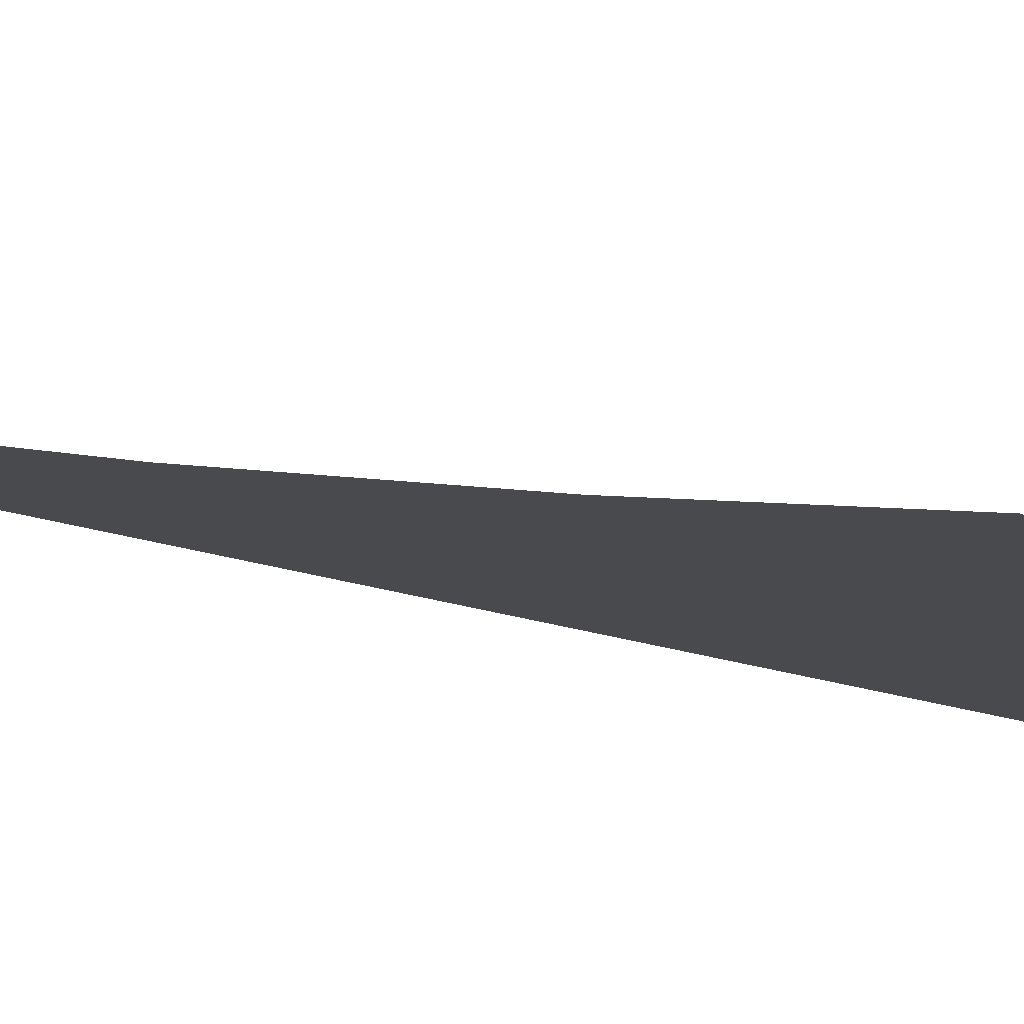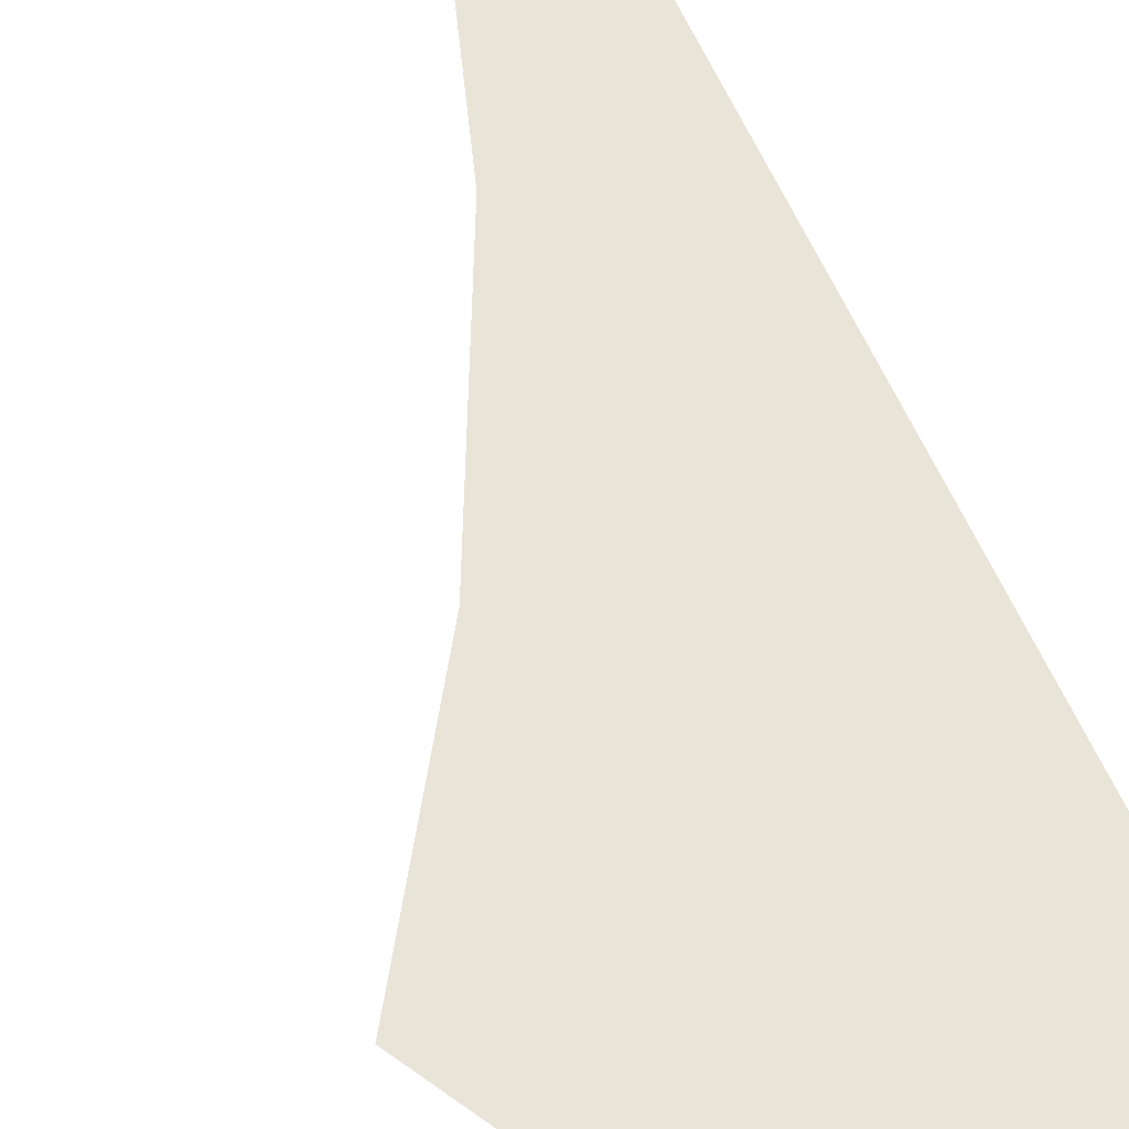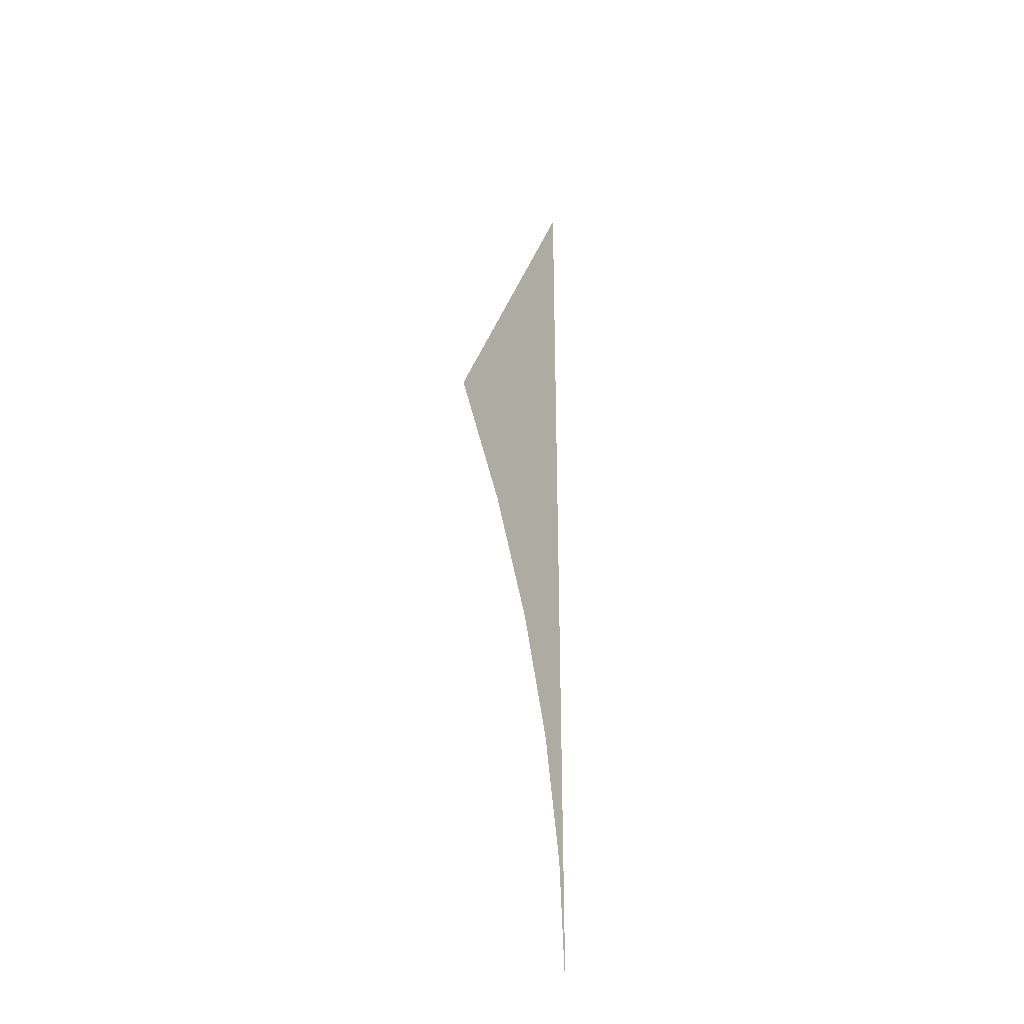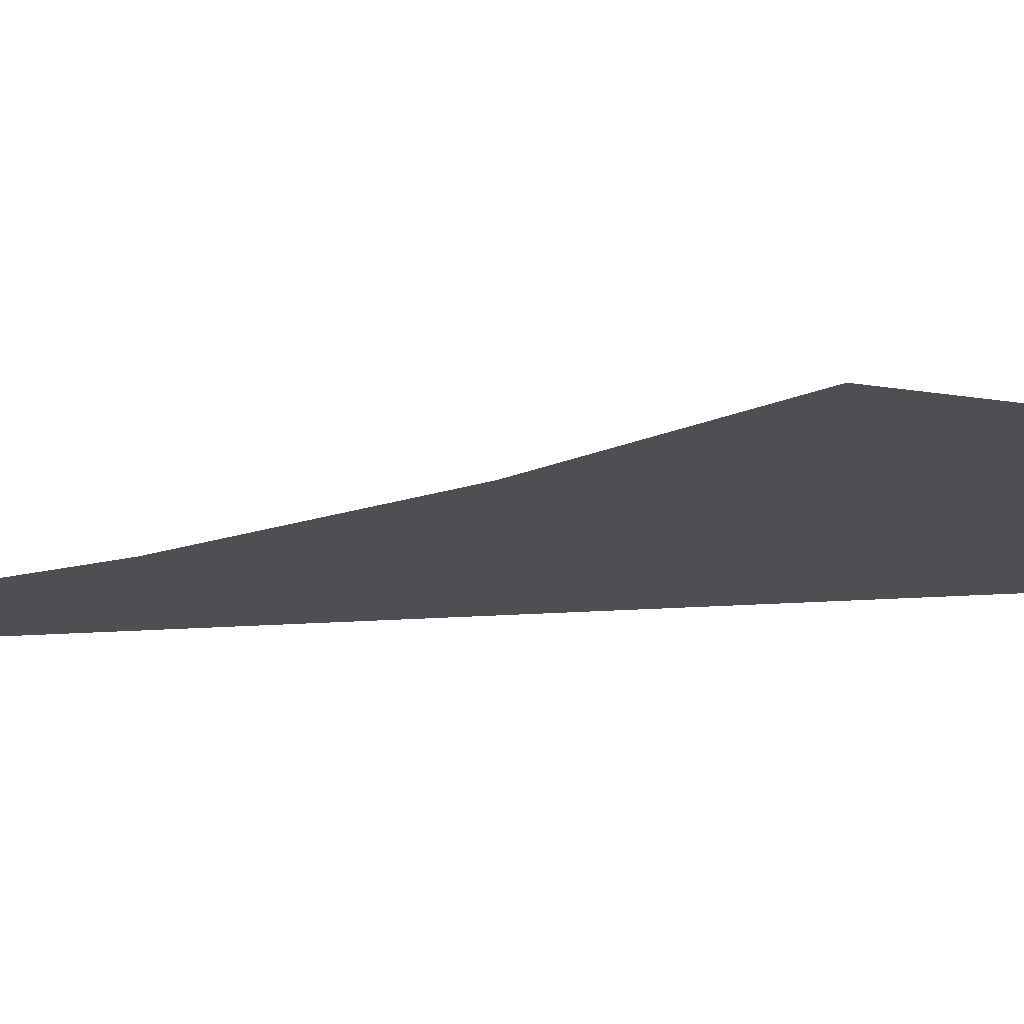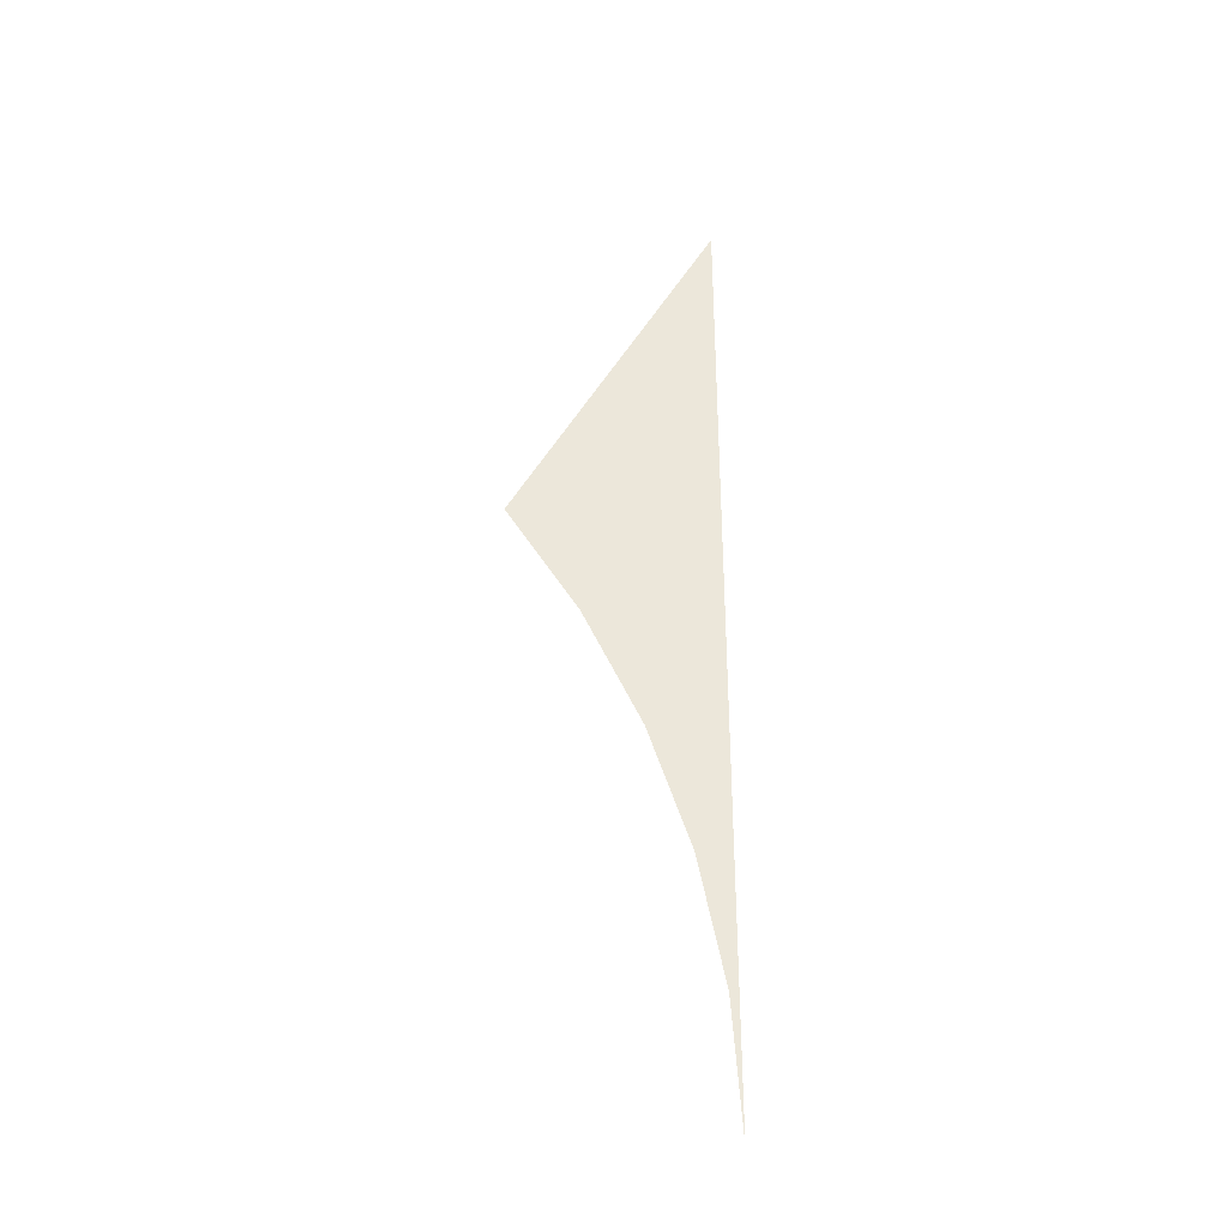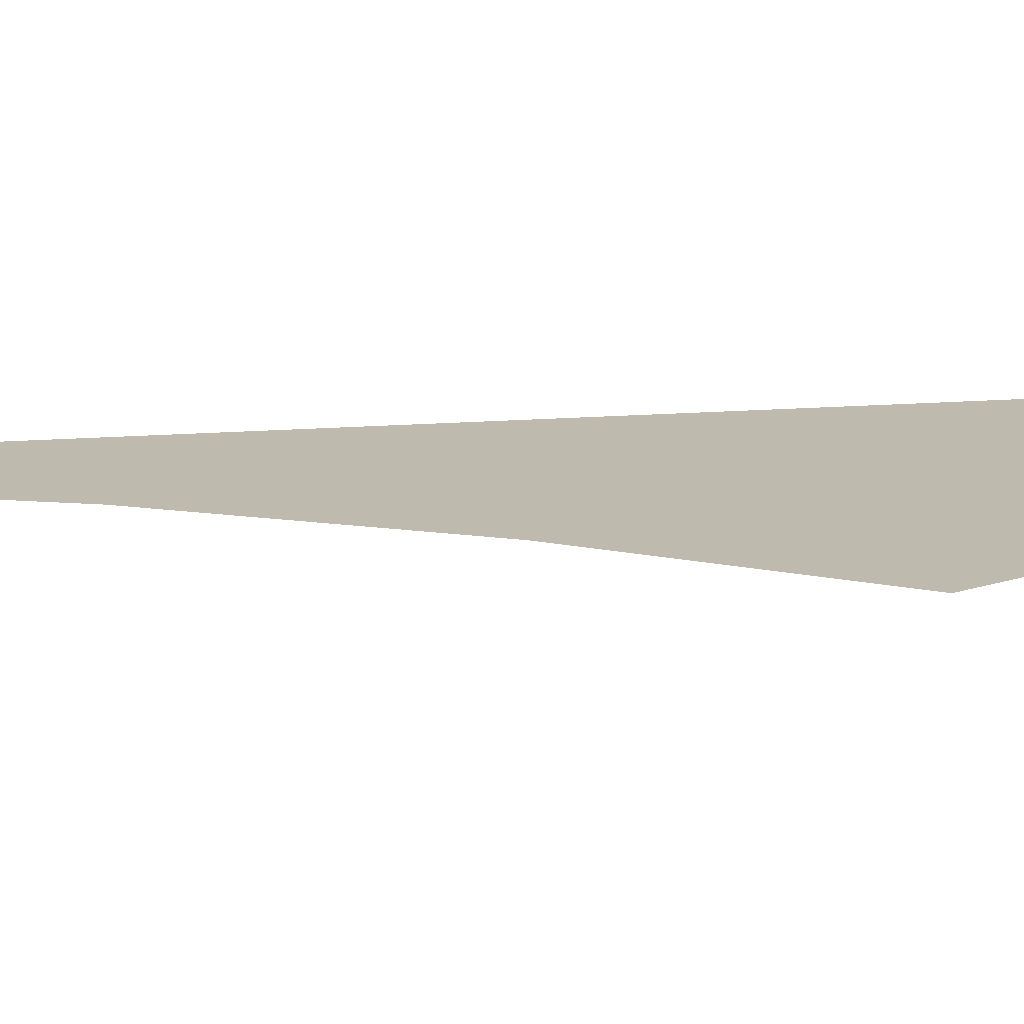
<metadata>
{"format":"obj","ext":"obj","renderer":"f3d","projection":"perspective","resolution":1024,"background":"white","views":[{"elev":-13.1,"azim":-134.3,"up":"+Y"},{"elev":60.3,"azim":-24.6,"up":"+Y"},{"elev":-33.0,"azim":-59.6,"up":"+Z"},{"elev":-17.7,"azim":-81.7,"up":"+Y"},{"elev":-36.4,"azim":-9.4,"up":"+Z"},{"elev":15.7,"azim":-99.2,"up":"+Y"}]}
</metadata>
<code>
v 0.05 0 0.05
v 0.04957 0 0.006525
v 0.05 0 0
v 0.05 0 0.05
v 0.04829 0 0.01294
v 0.04957 0 0.006525
v 0.05 0 0.05
v 0.04619 0 0.01913
v 0.04829 0 0.01294
v 0.05 0 0.05
v 0.0433 0 0.025
v 0.04619 0 0.01913
v 0.05 0 0.05
v 0.03967 0 0.03044
v 0.0433 0 0.025
g mesh3275
f 1 2 3
f 4 5 6
f 7 8 9
f 10 11 12
f 13 14 15

</code>
